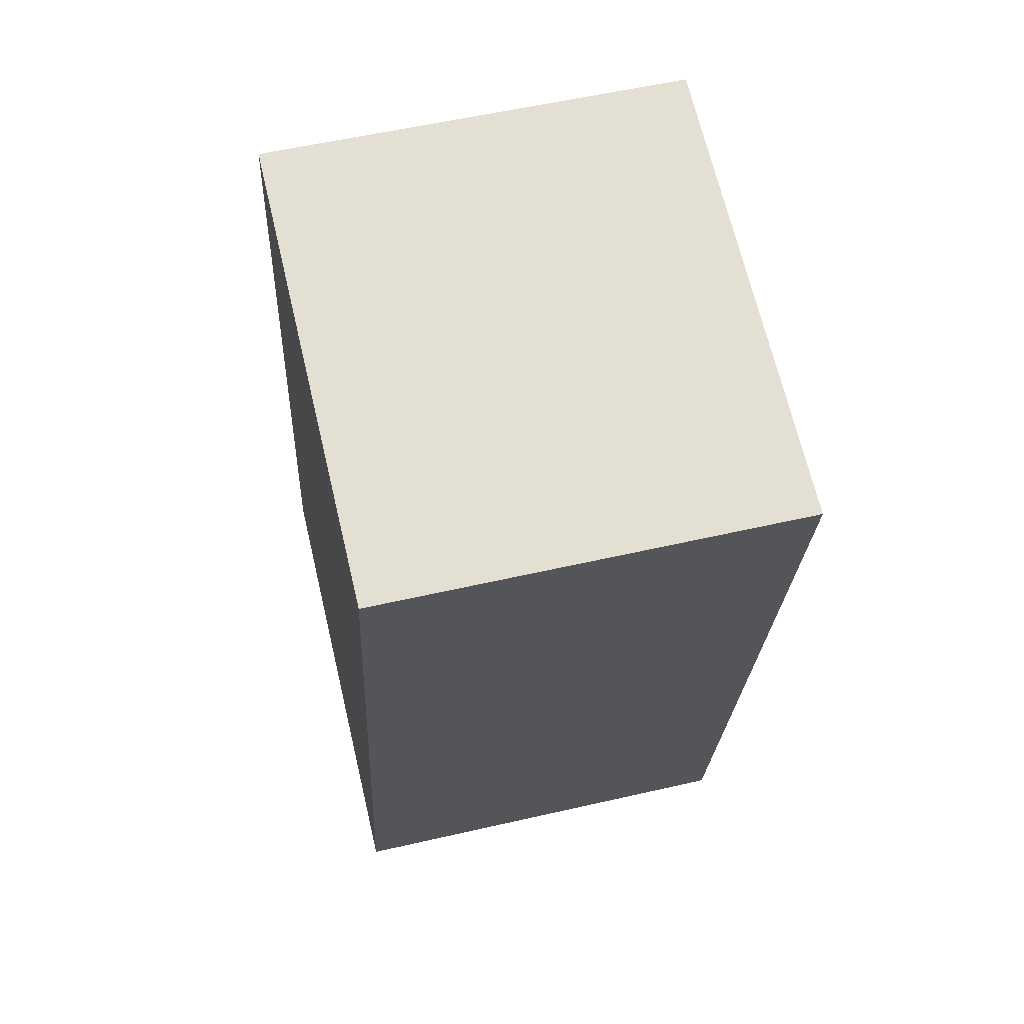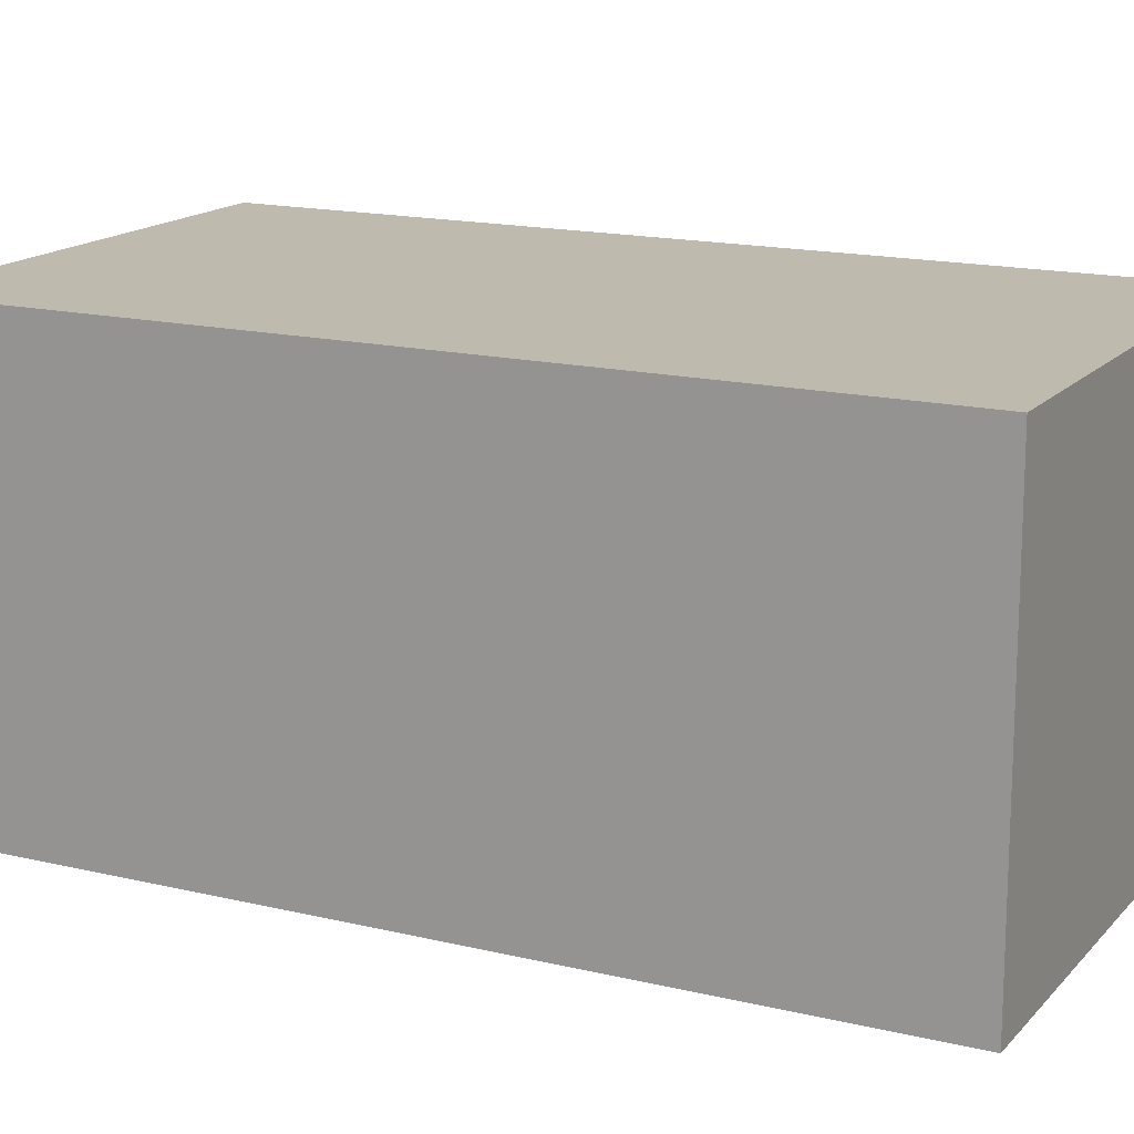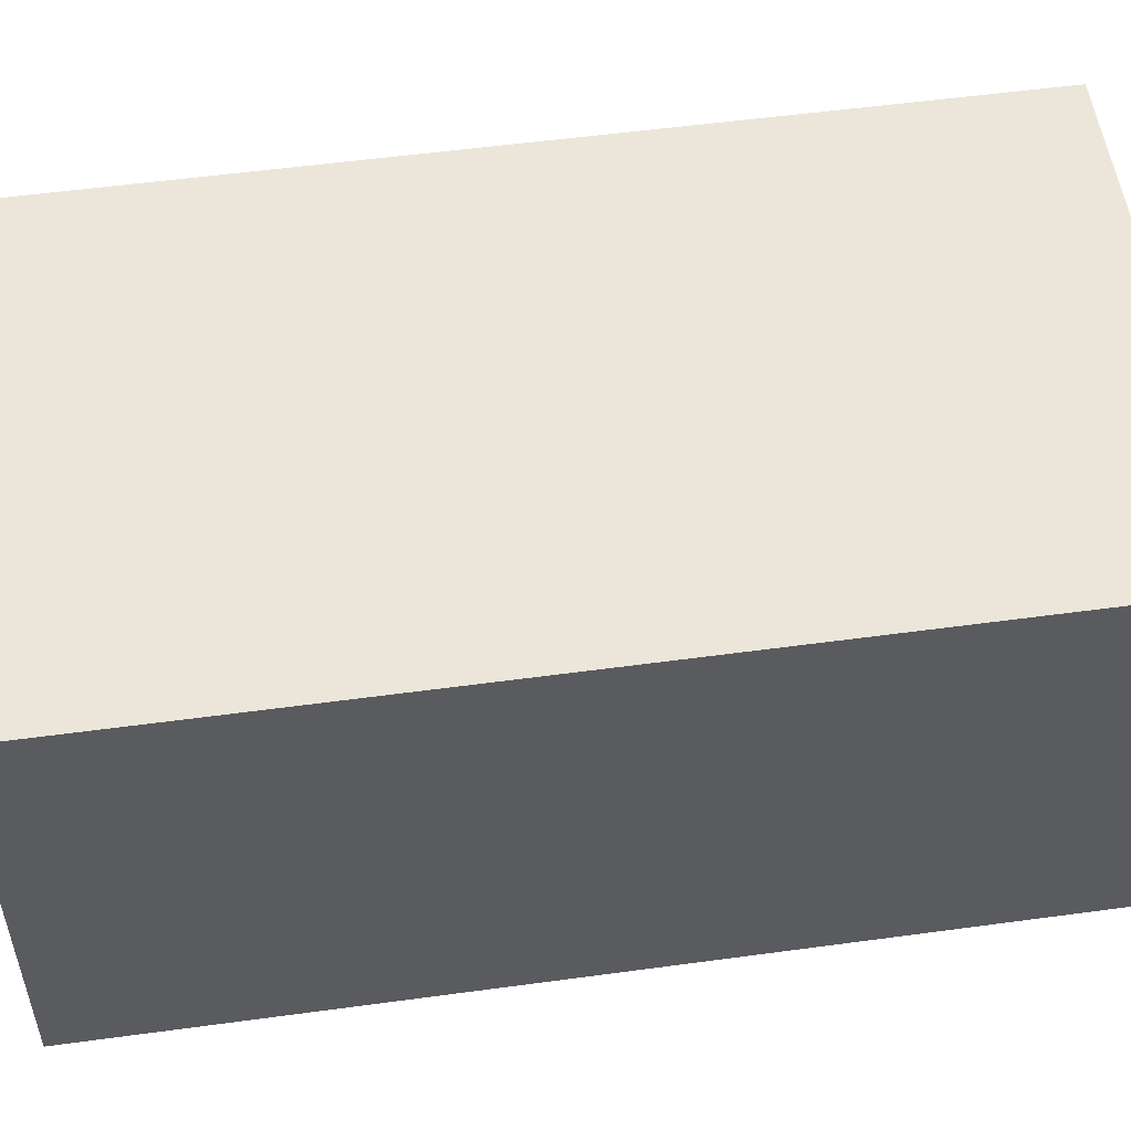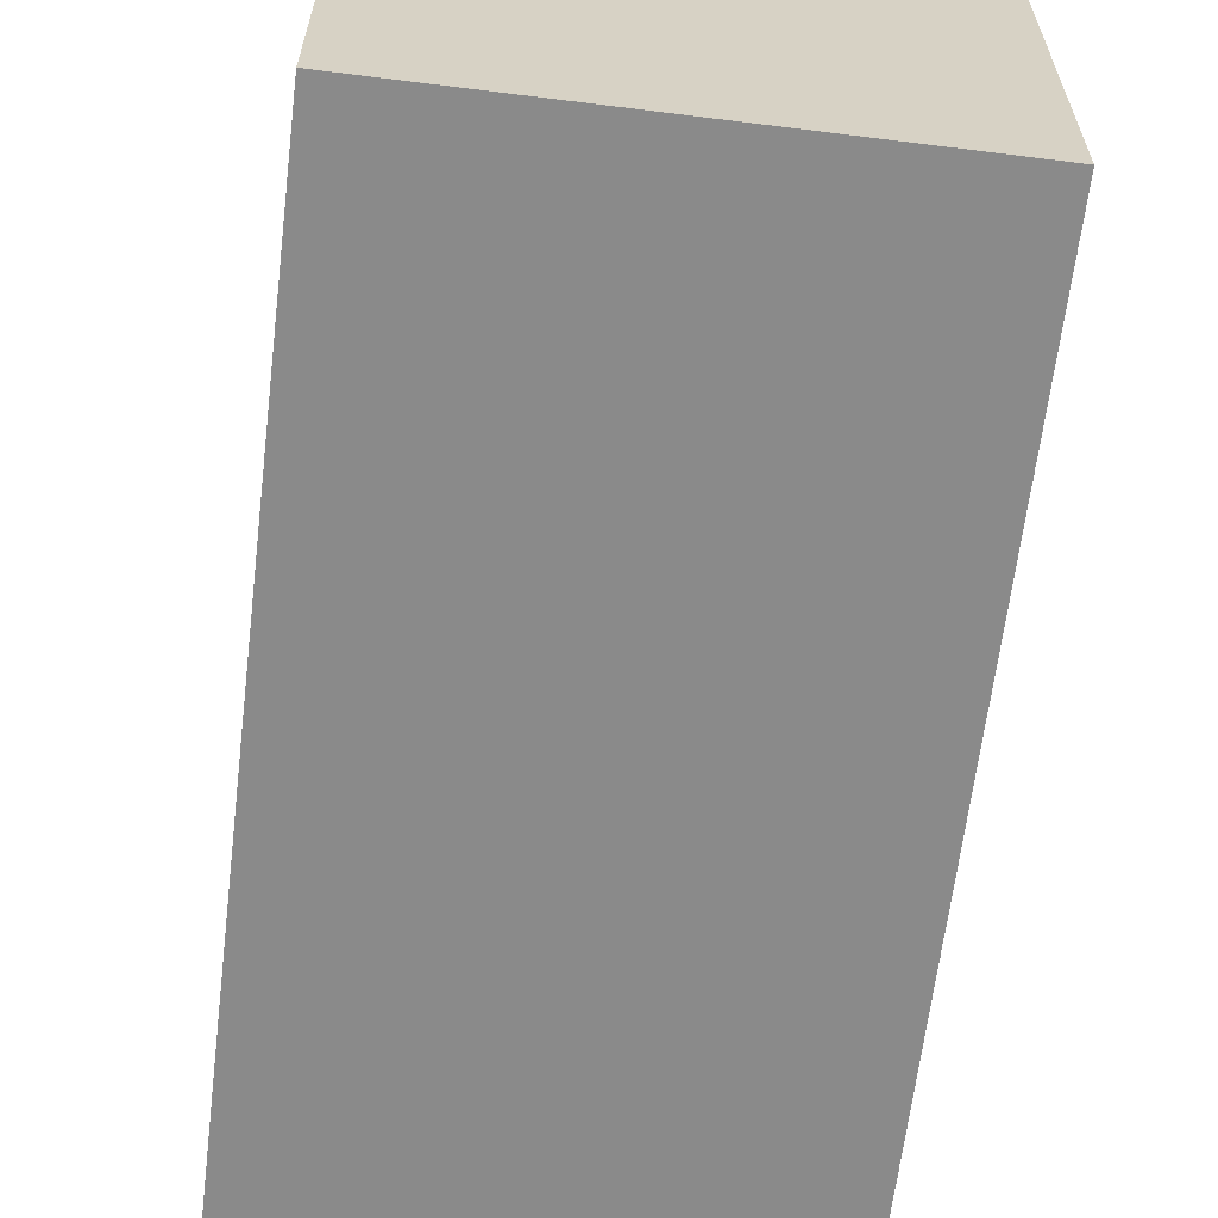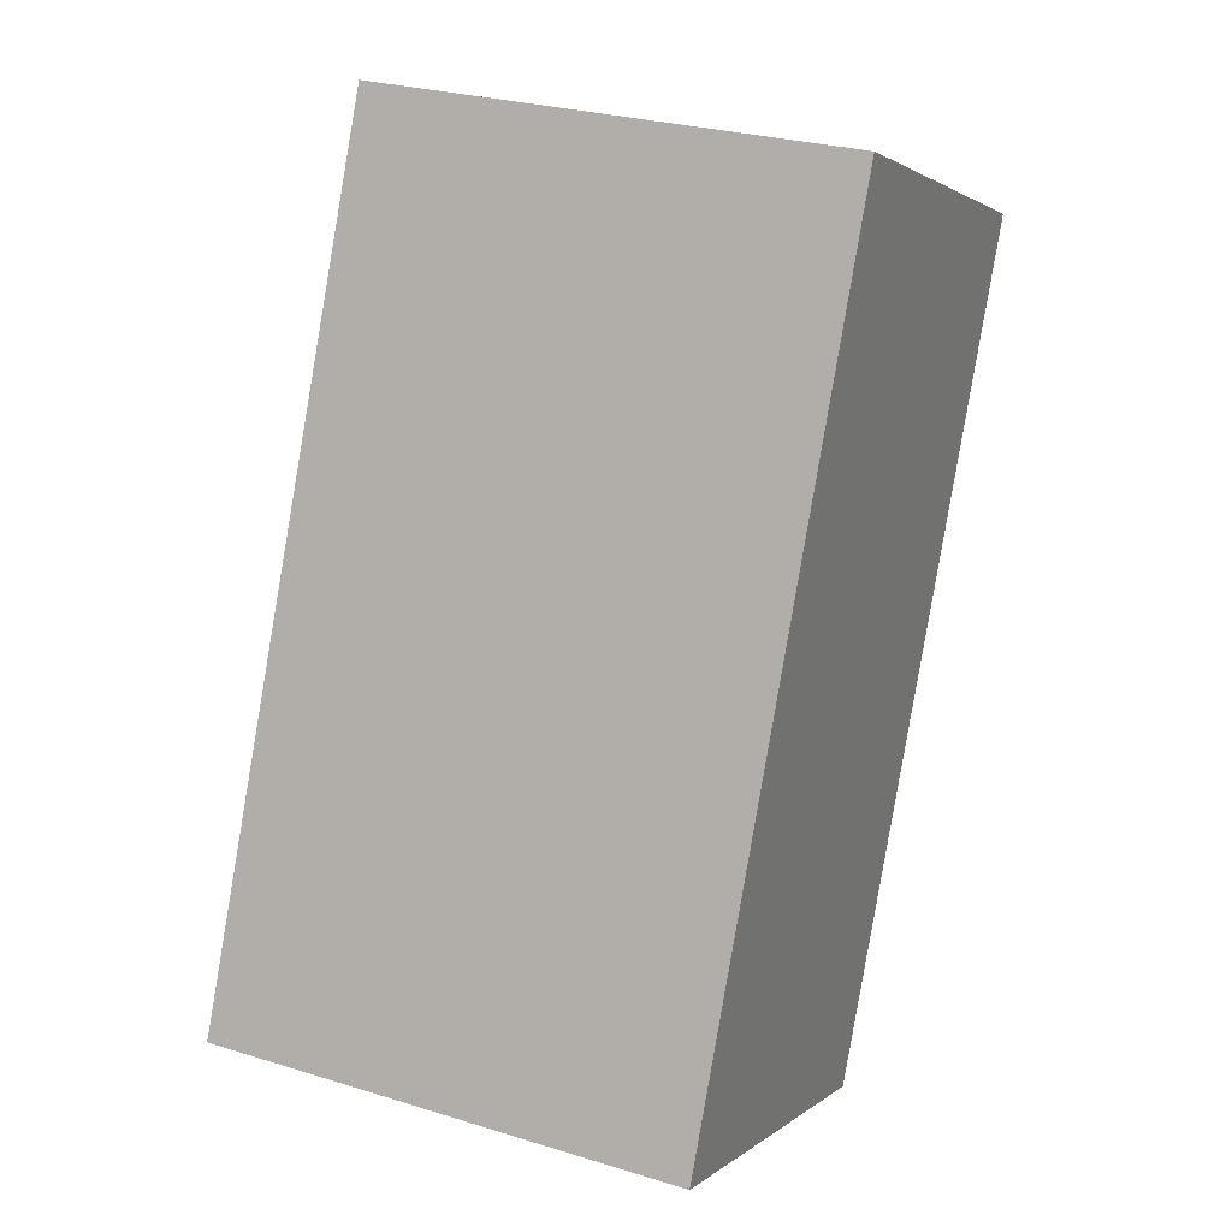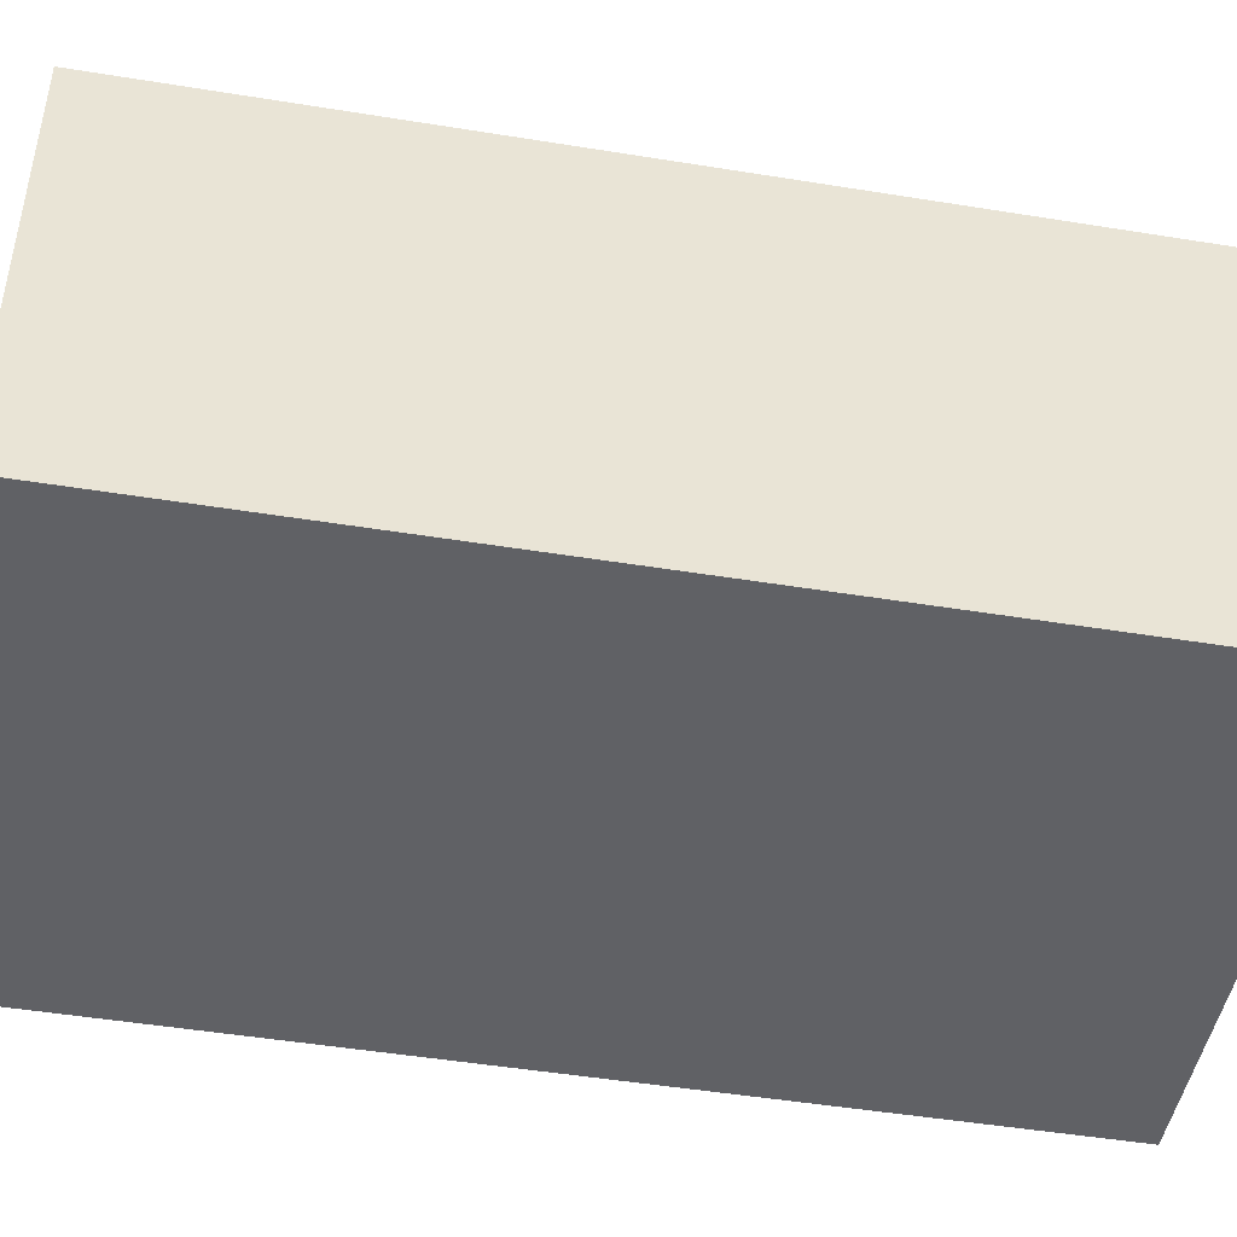
<metadata>
{"format":"obj","ext":"obj","renderer":"f3d","projection":"perspective","resolution":1024,"background":"white","views":[{"elev":56.6,"azim":76.5,"up":"+Z"},{"elev":15.7,"azim":-52.6,"up":"+Y"},{"elev":54.4,"azim":-87.7,"up":"+Y"},{"elev":-63.4,"azim":3.6,"up":"+Y"},{"elev":1.9,"azim":22.6,"up":"+Z"},{"elev":-47.3,"azim":90.0,"up":"+Y"}]}
</metadata>
<code>
v  0 2.866 1.755e-16
v  3.88 2.866 3.37
v  3.15 2.866 -0.59
v  4.21 2.866 5.16
v  1.07 2.866 5.76
v  0.184 2.866 0.993
v  4.21 -3.16e-16 5.16
v  3.88 -2.064e-16 3.37
v  3.15 3.613e-17 -0.59
v  0 0 0
v  1.07 -3.527e-16 5.76
v  0.184 -6.08e-17 0.993
g defaultobject
f 1 2 3
f 2 1 4
f 4 1 5
f 5 1 6
f 7 2 4
f 2 7 3
f 3 7 8
f 3 8 9
f 9 1 3
f 1 9 10
f 10 6 1
f 6 10 5
f 5 10 11
f 11 10 12
f 11 4 5
f 4 11 7
f 8 10 9
f 10 8 7
f 10 7 12
f 12 7 11

</code>
